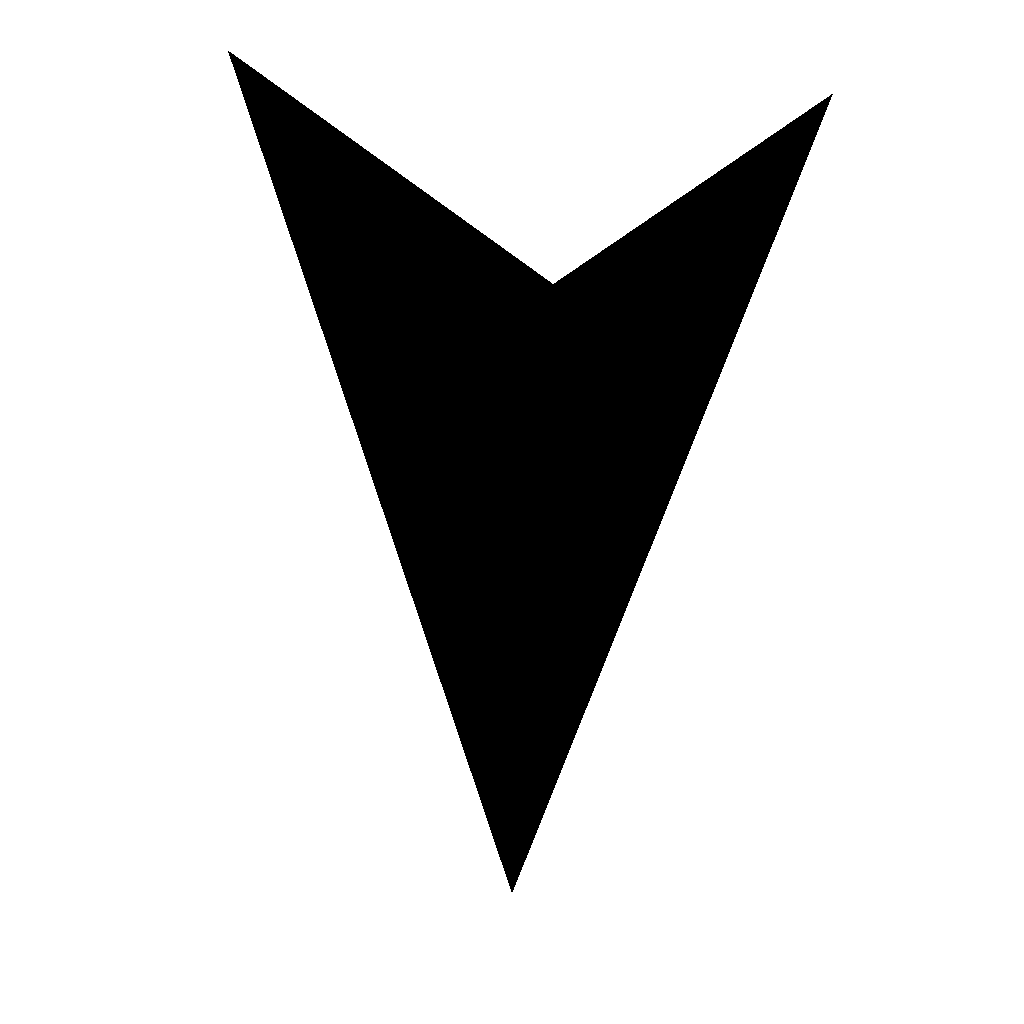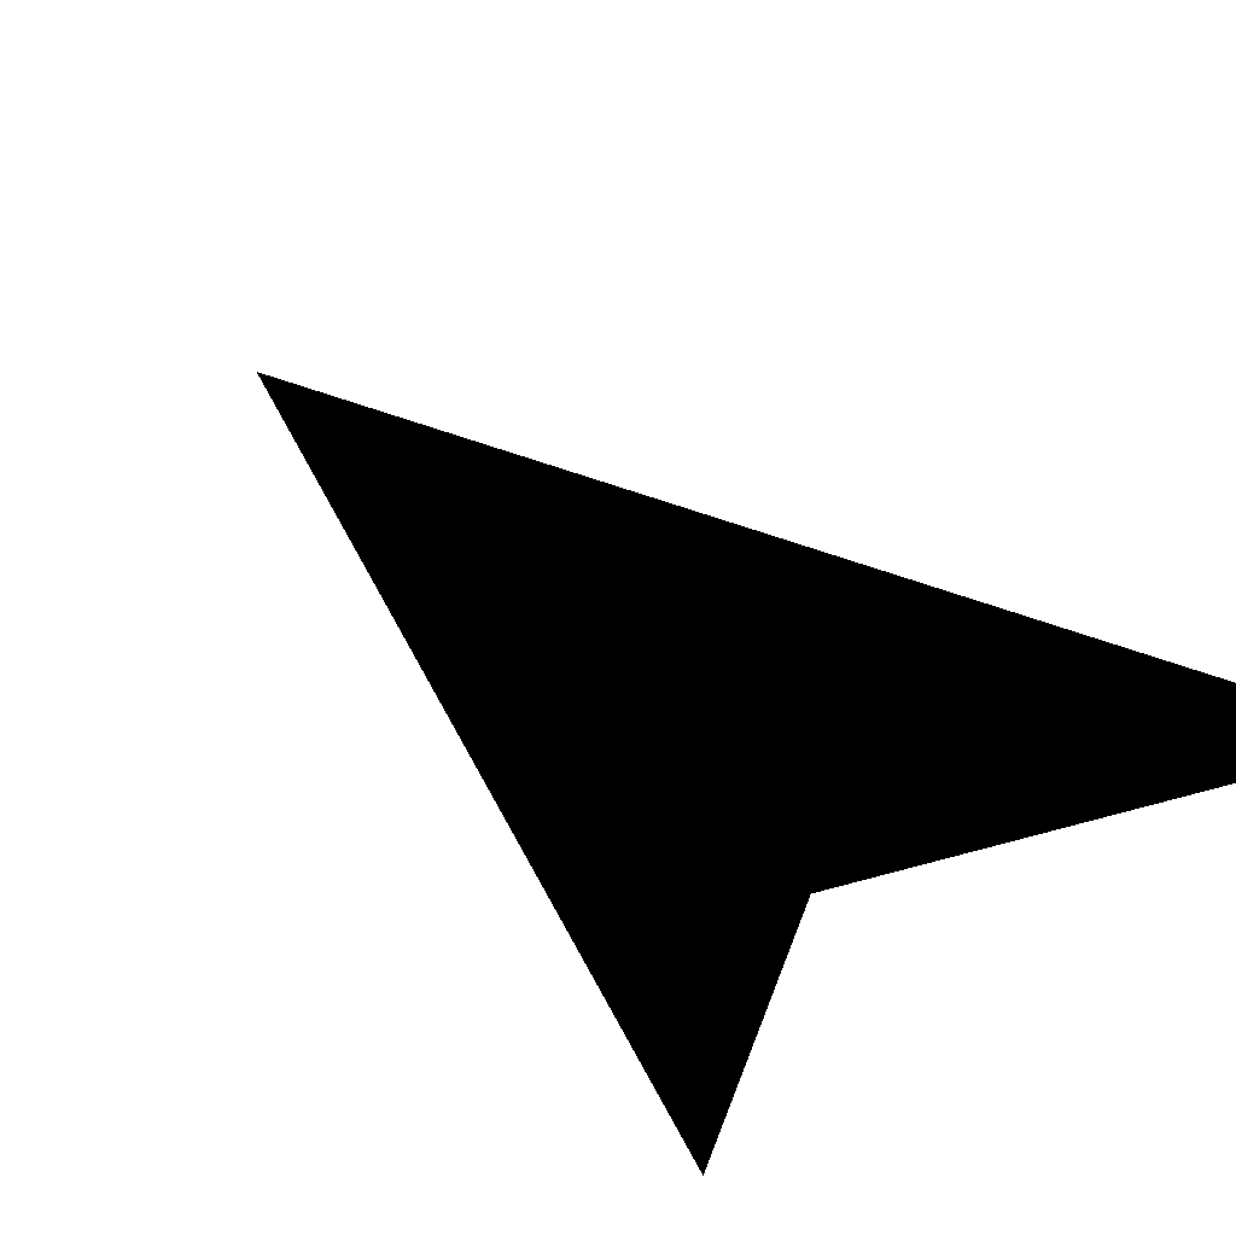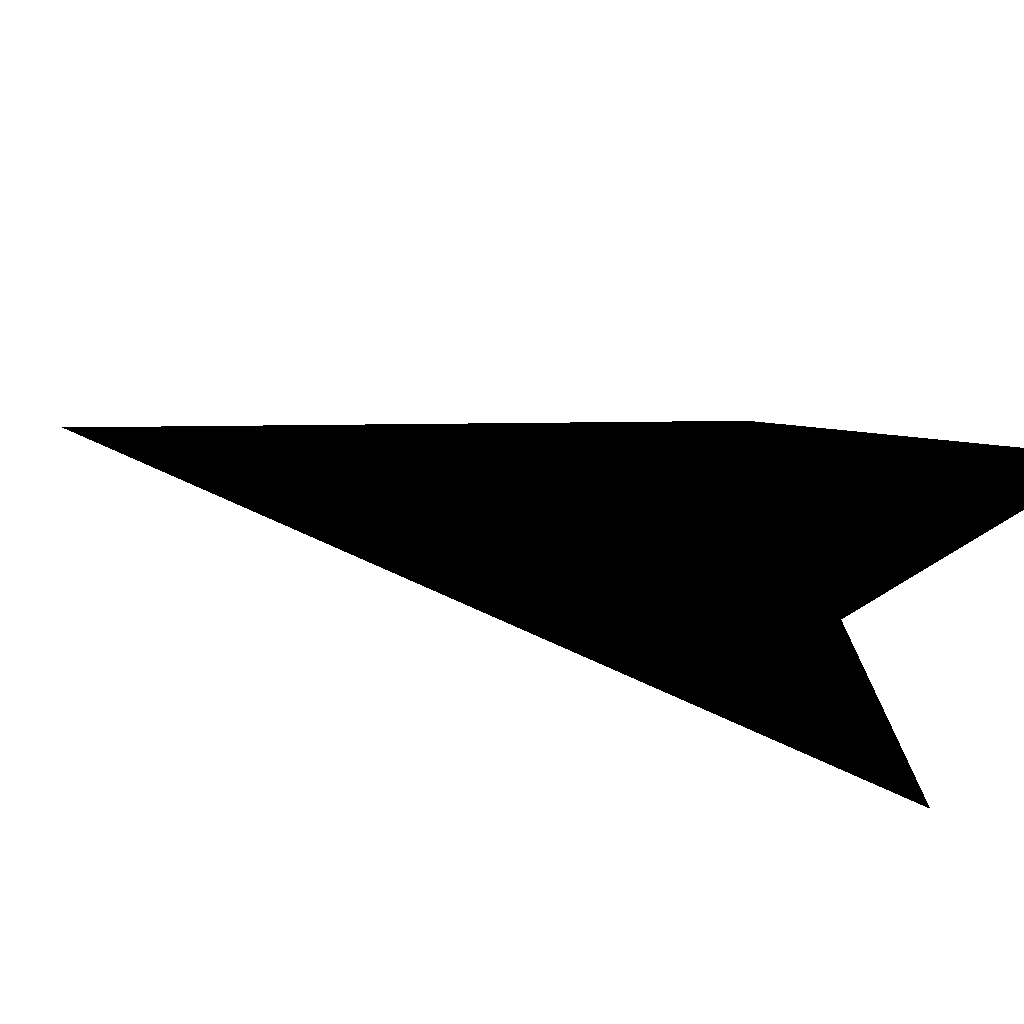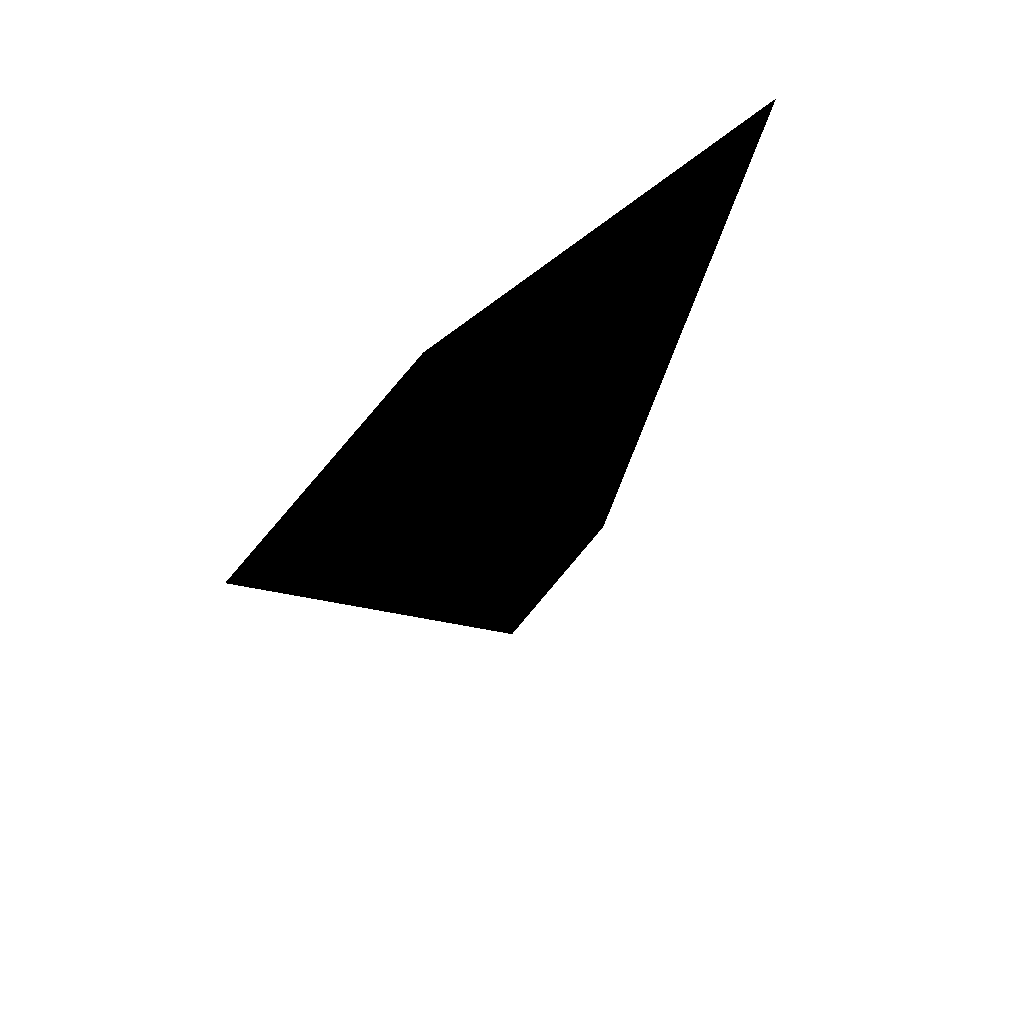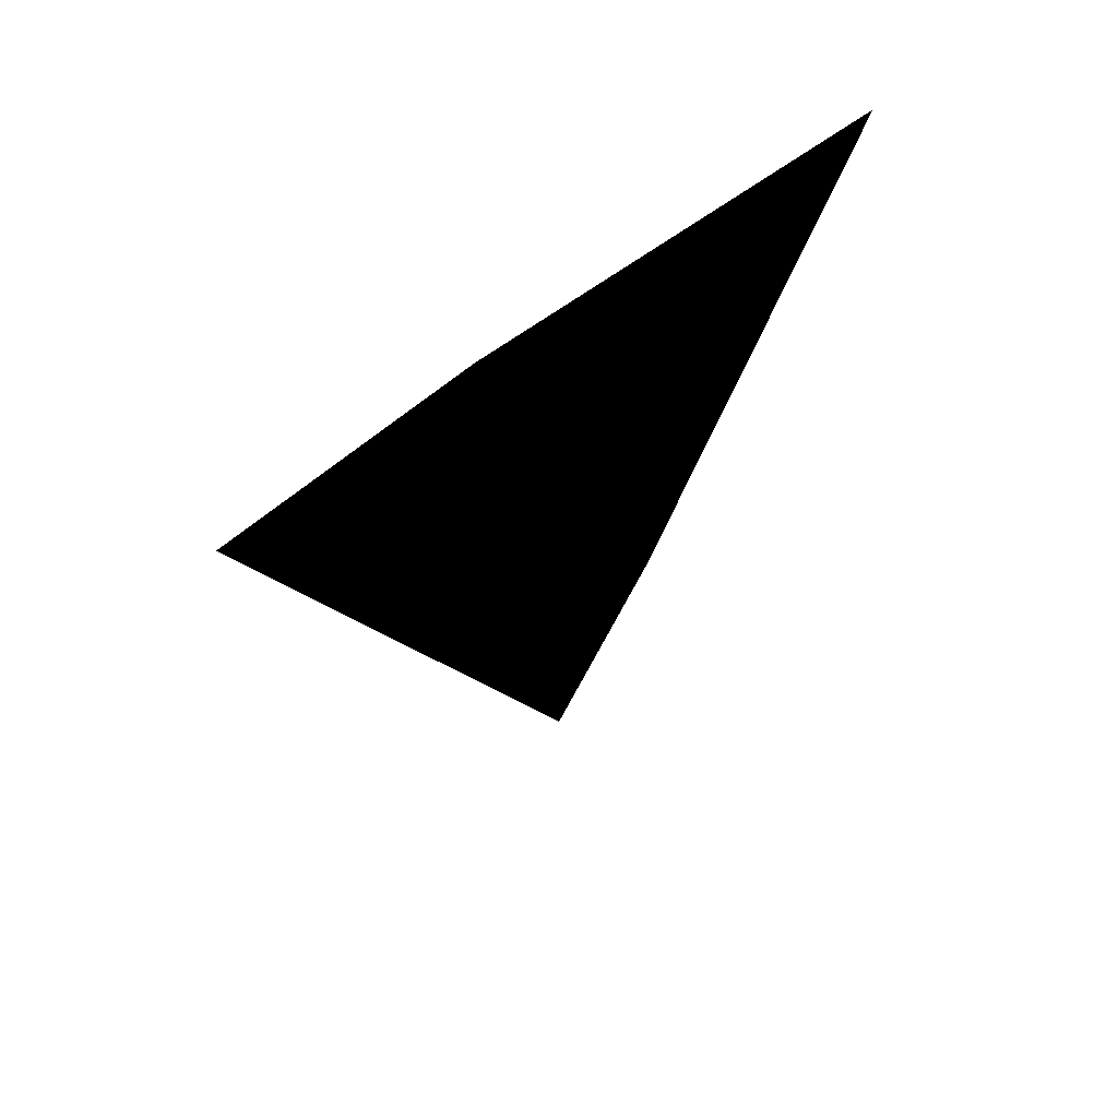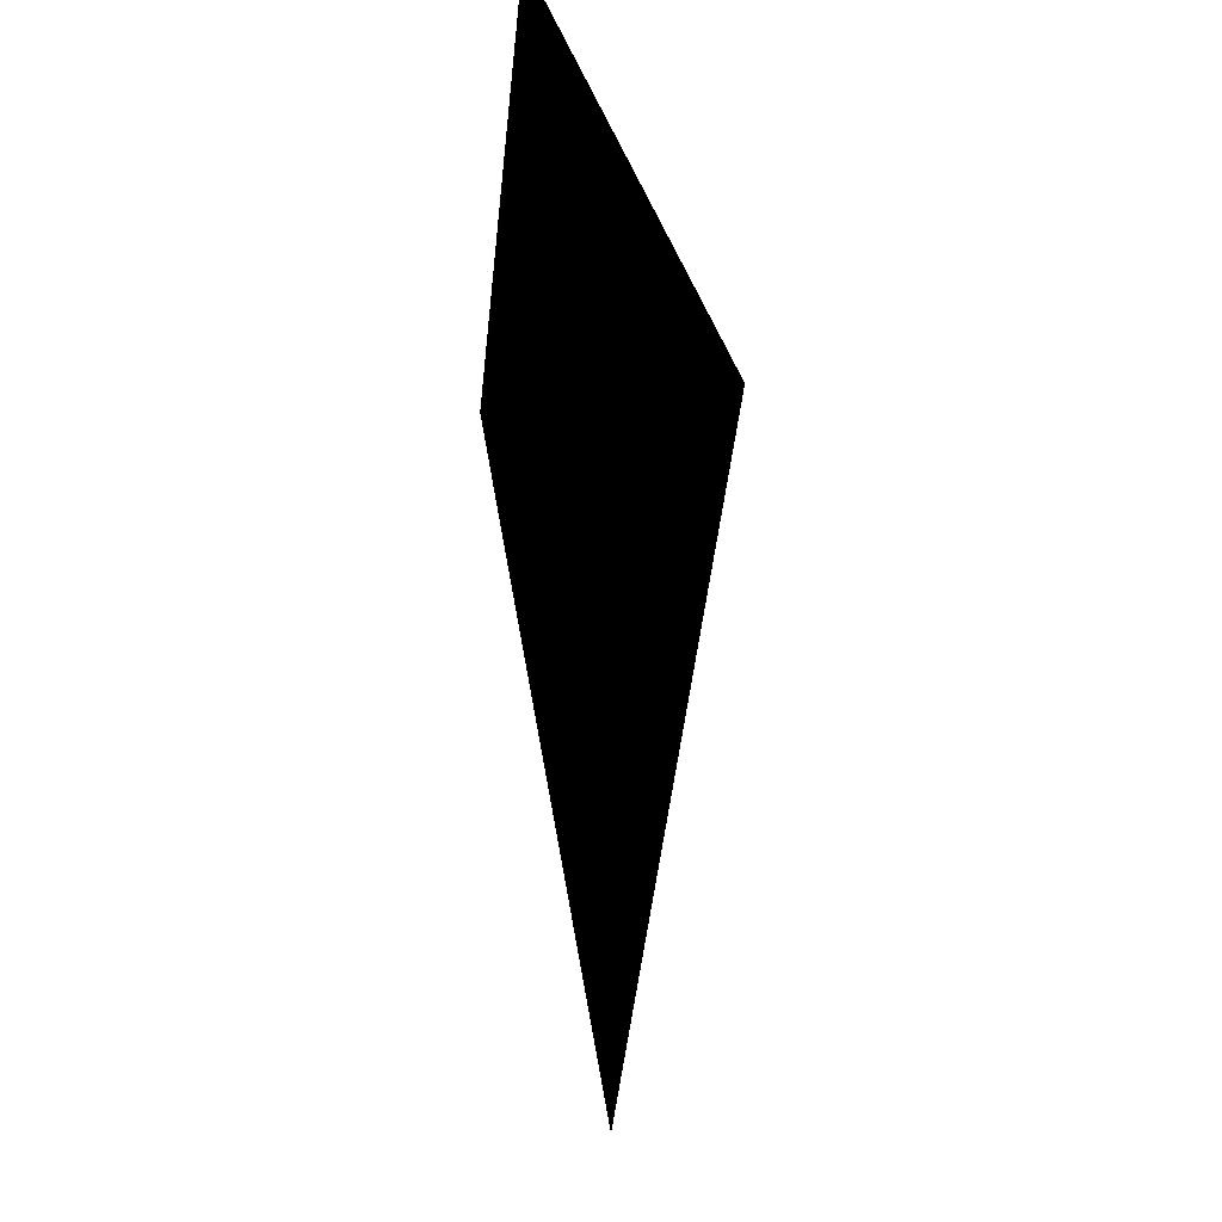
<metadata>
{"format":"obj","ext":"obj","renderer":"f3d","projection":"perspective","resolution":1024,"background":"white","views":[{"elev":20.6,"azim":24.5,"up":"+Y"},{"elev":35.0,"azim":139.9,"up":"+Z"},{"elev":26.0,"azim":113.2,"up":"+Z"},{"elev":70.5,"azim":136.1,"up":"+Y"},{"elev":66.1,"azim":142.4,"up":"+Y"},{"elev":-23.0,"azim":103.2,"up":"+Y"}]}
</metadata>
<code>
v 0 160 -100
v 0 -380 0
v -260 360 0
v 260 360 0
v 0 160 100
o JREOBJ1
f 1 5 4
f 2 1 4
f 3 1 5
f 3 2 1
f 3 2 5
f 2 5 4

</code>
